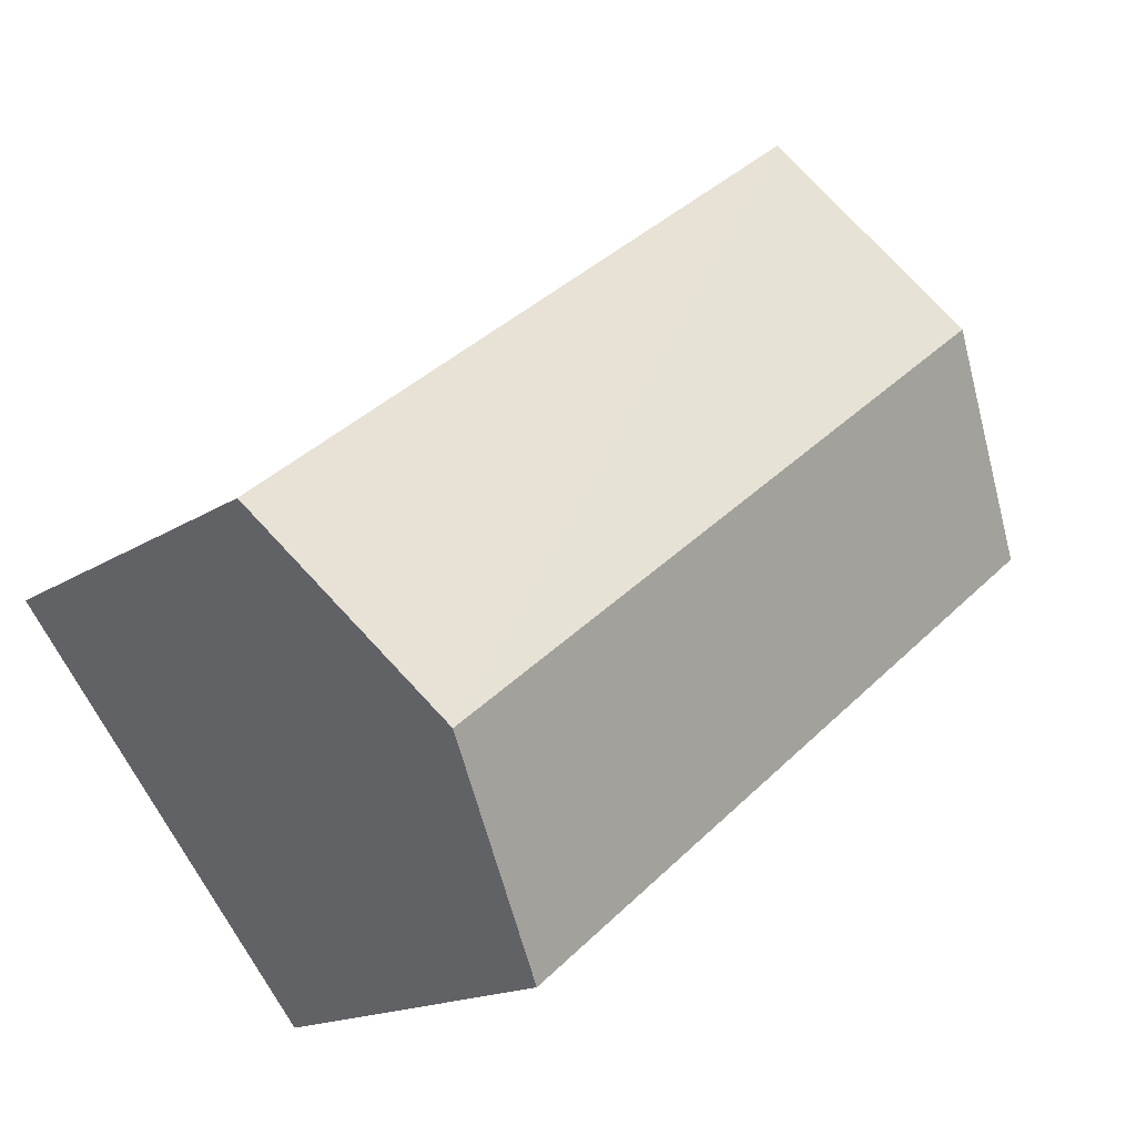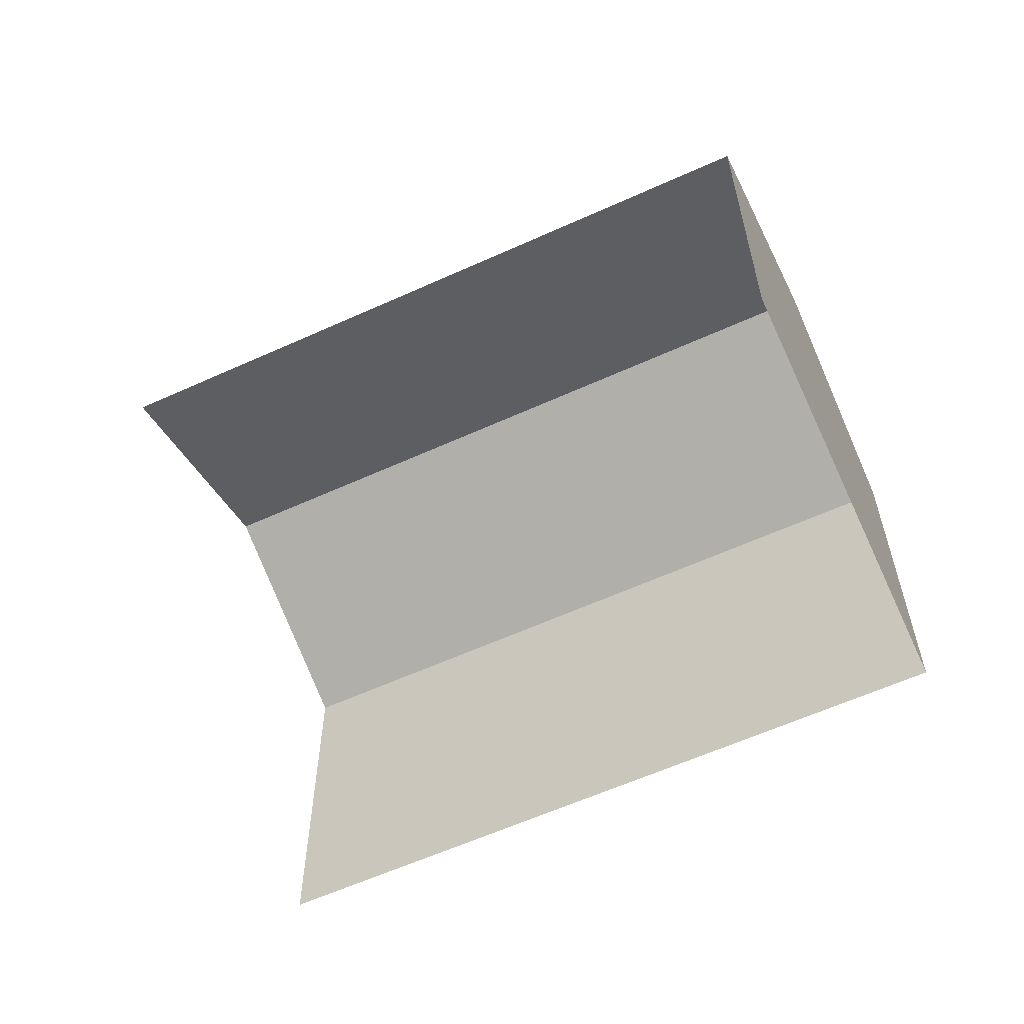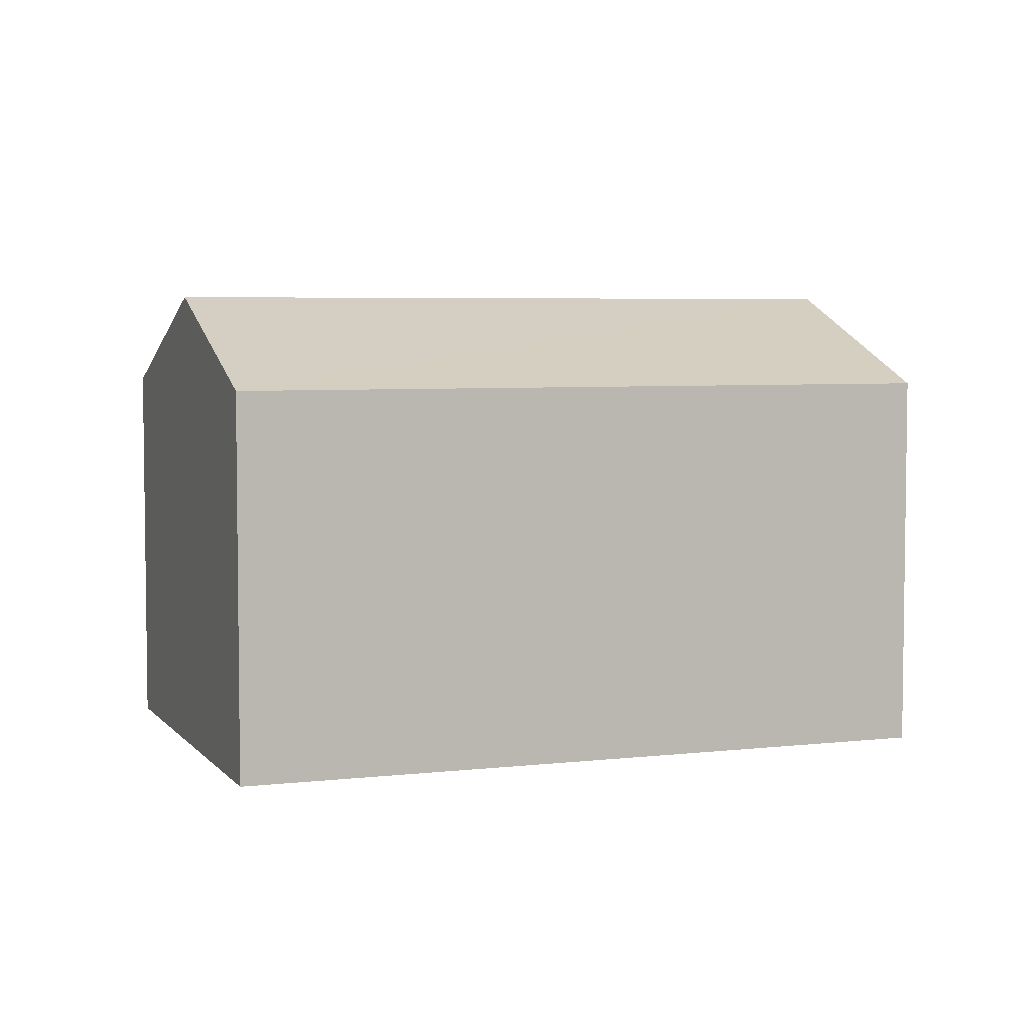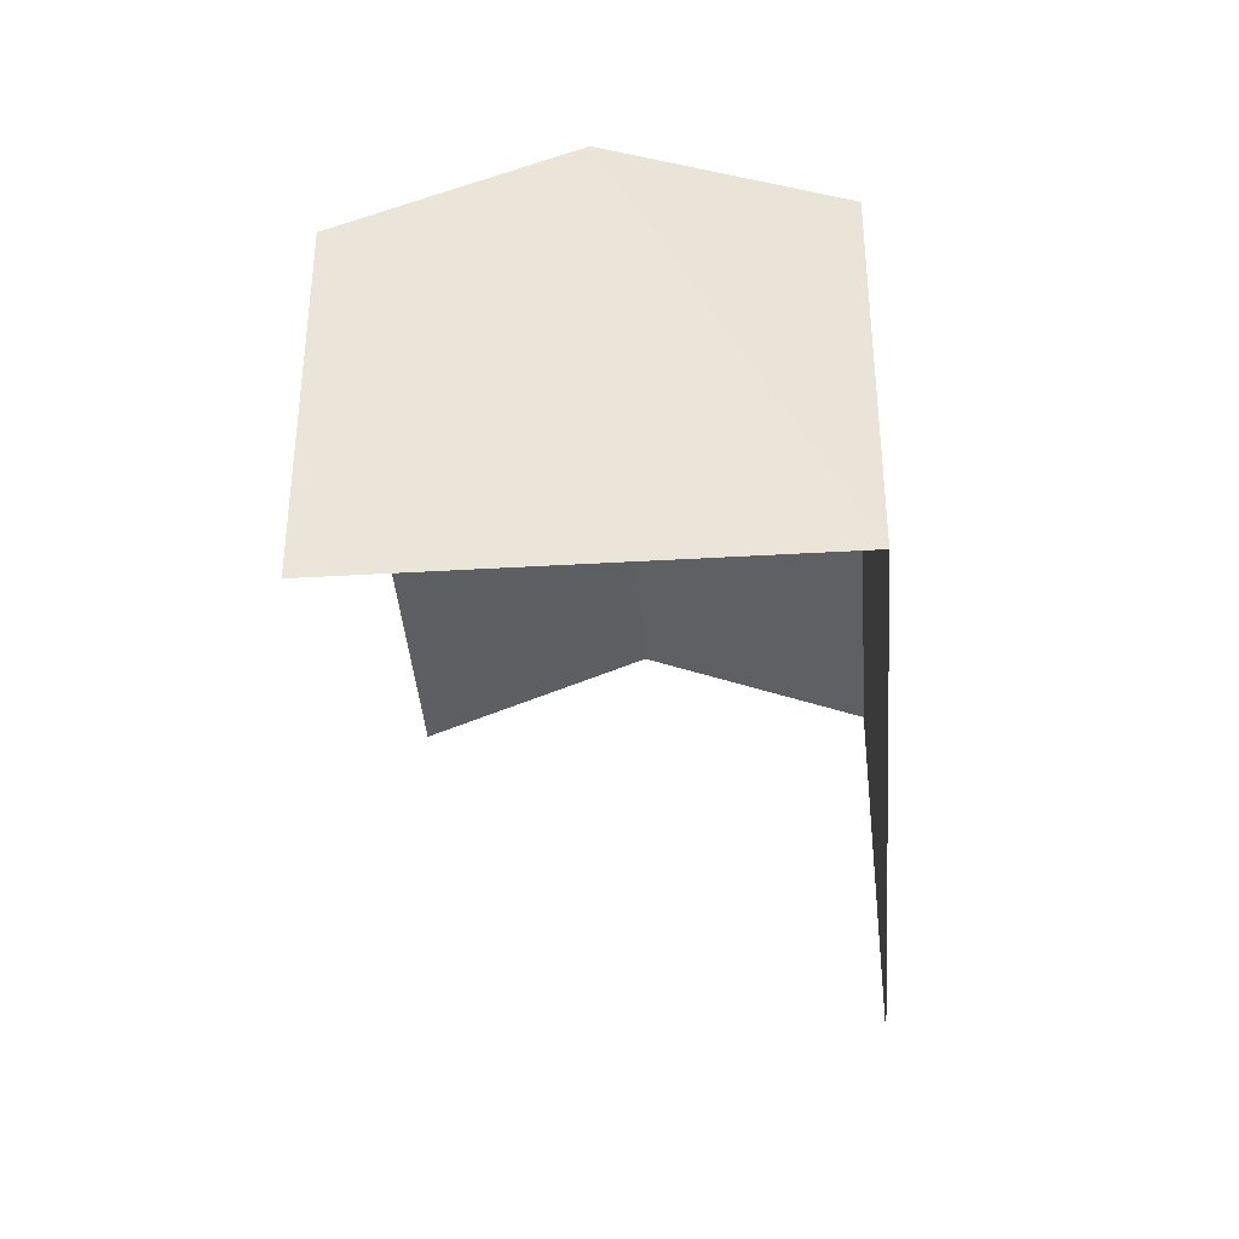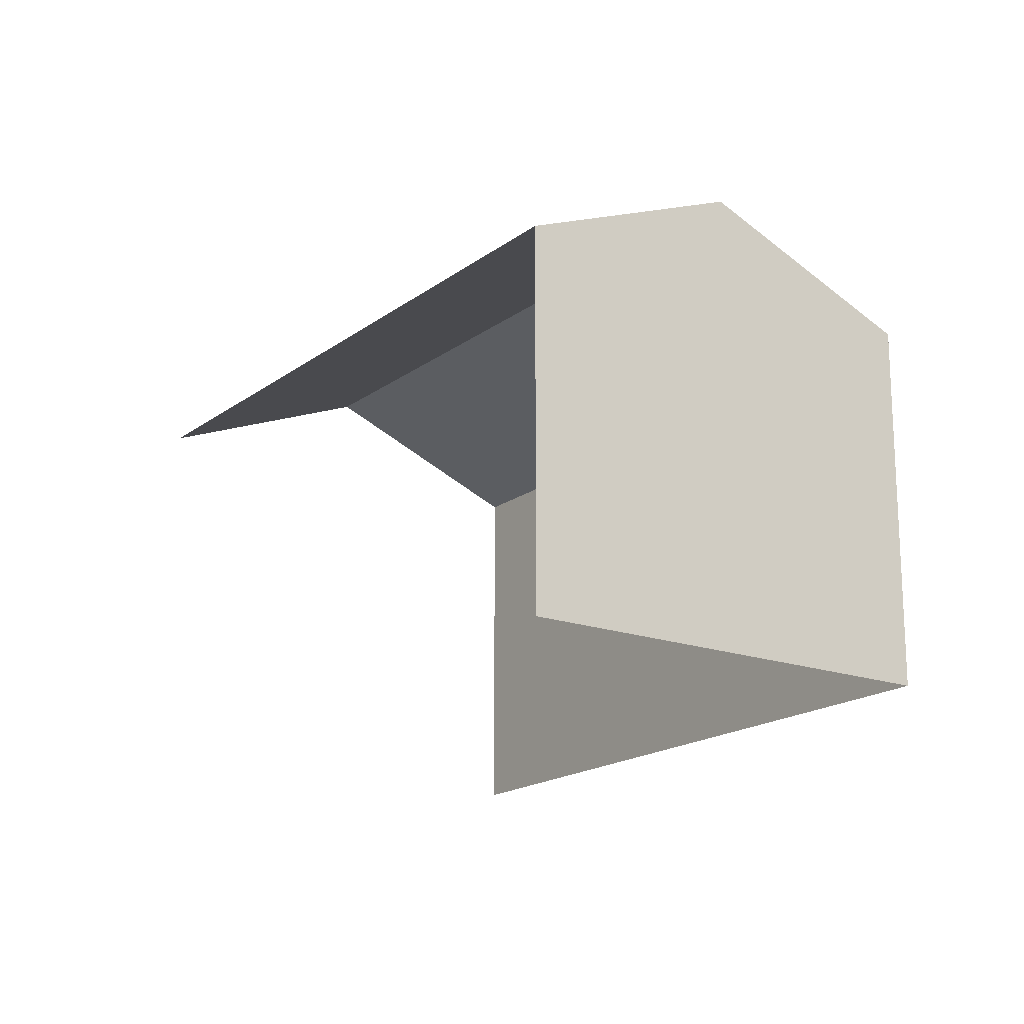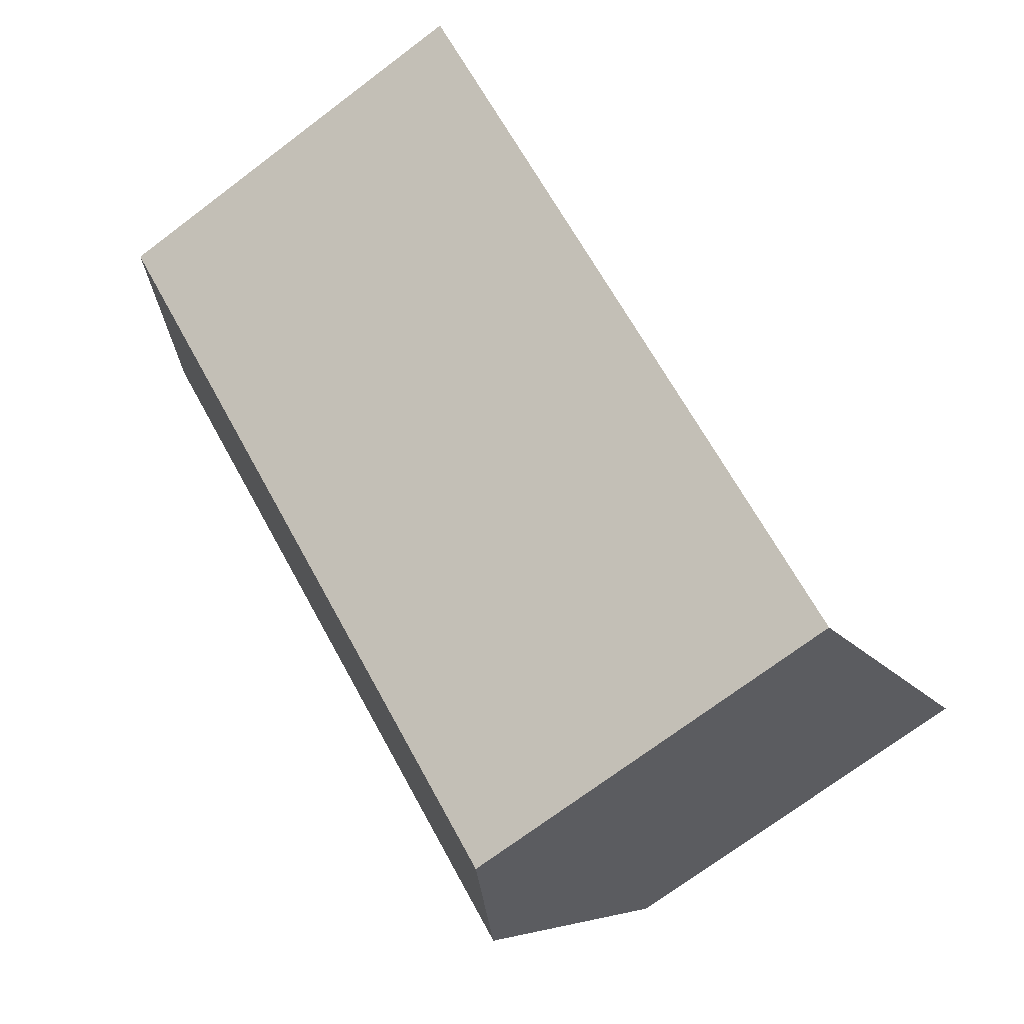
<metadata>
{"format":"obj","ext":"obj","renderer":"f3d","projection":"perspective","resolution":1024,"background":"white","views":[{"elev":-15.8,"azim":-36.2,"up":"+Y"},{"elev":-60.6,"azim":-116.4,"up":"+Z"},{"elev":5.0,"azim":18.5,"up":"+Z"},{"elev":-38.7,"azim":-47.0,"up":"+Z"},{"elev":-17.9,"azim":-86.6,"up":"+Z"},{"elev":-71.4,"azim":127.1,"up":"+Y"}]}
</metadata>
<code>
v -2.197e+05 -1.234e+05 39.25
v -2.197e+05 -1.234e+05 39.25
v -2.197e+05 -1.235e+05 39.25
v -2.197e+05 -1.234e+05 39.25
v -2.197e+05 -1.234e+05 45.09
v -2.197e+05 -1.234e+05 45.09
v -2.197e+05 -1.235e+05 46.48
v -2.197e+05 -1.234e+05 46.48
v -2.197e+05 -1.235e+05 45.09
v -2.197e+05 -1.234e+05 45.09
f 1 2 3
f 4 1 3
f 10 2 8
f 2 1 8
f 1 5 8
f 6 1 4
f 6 5 1
f 5 6 7
f 8 5 7
f 9 10 8
f 7 9 8
f 6 4 7
f 4 3 7
f 3 9 7
f 10 3 2
f 10 9 3

</code>
